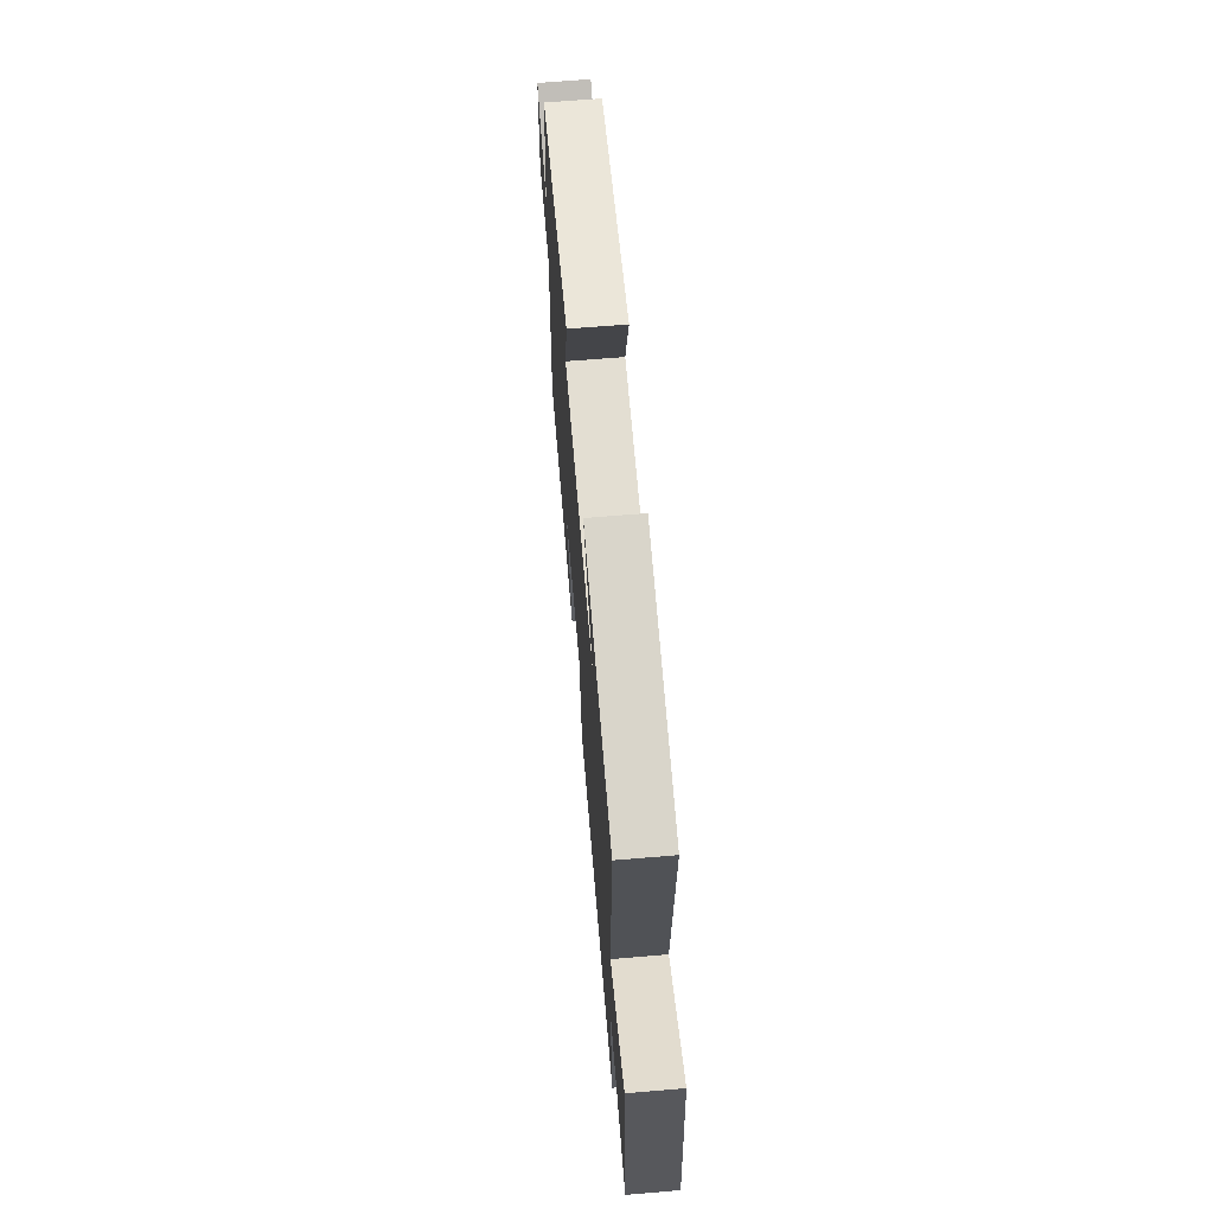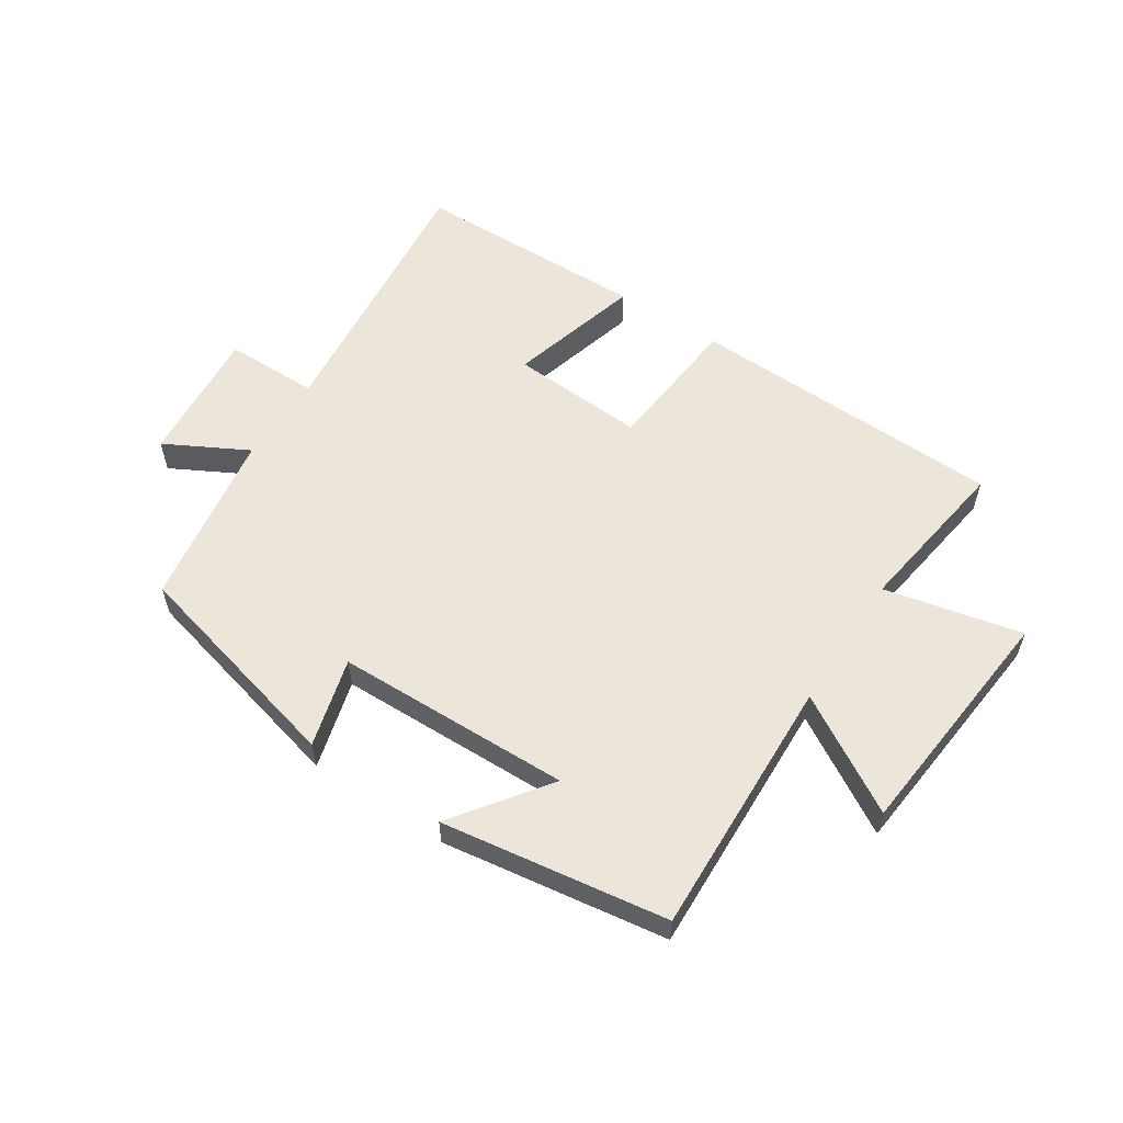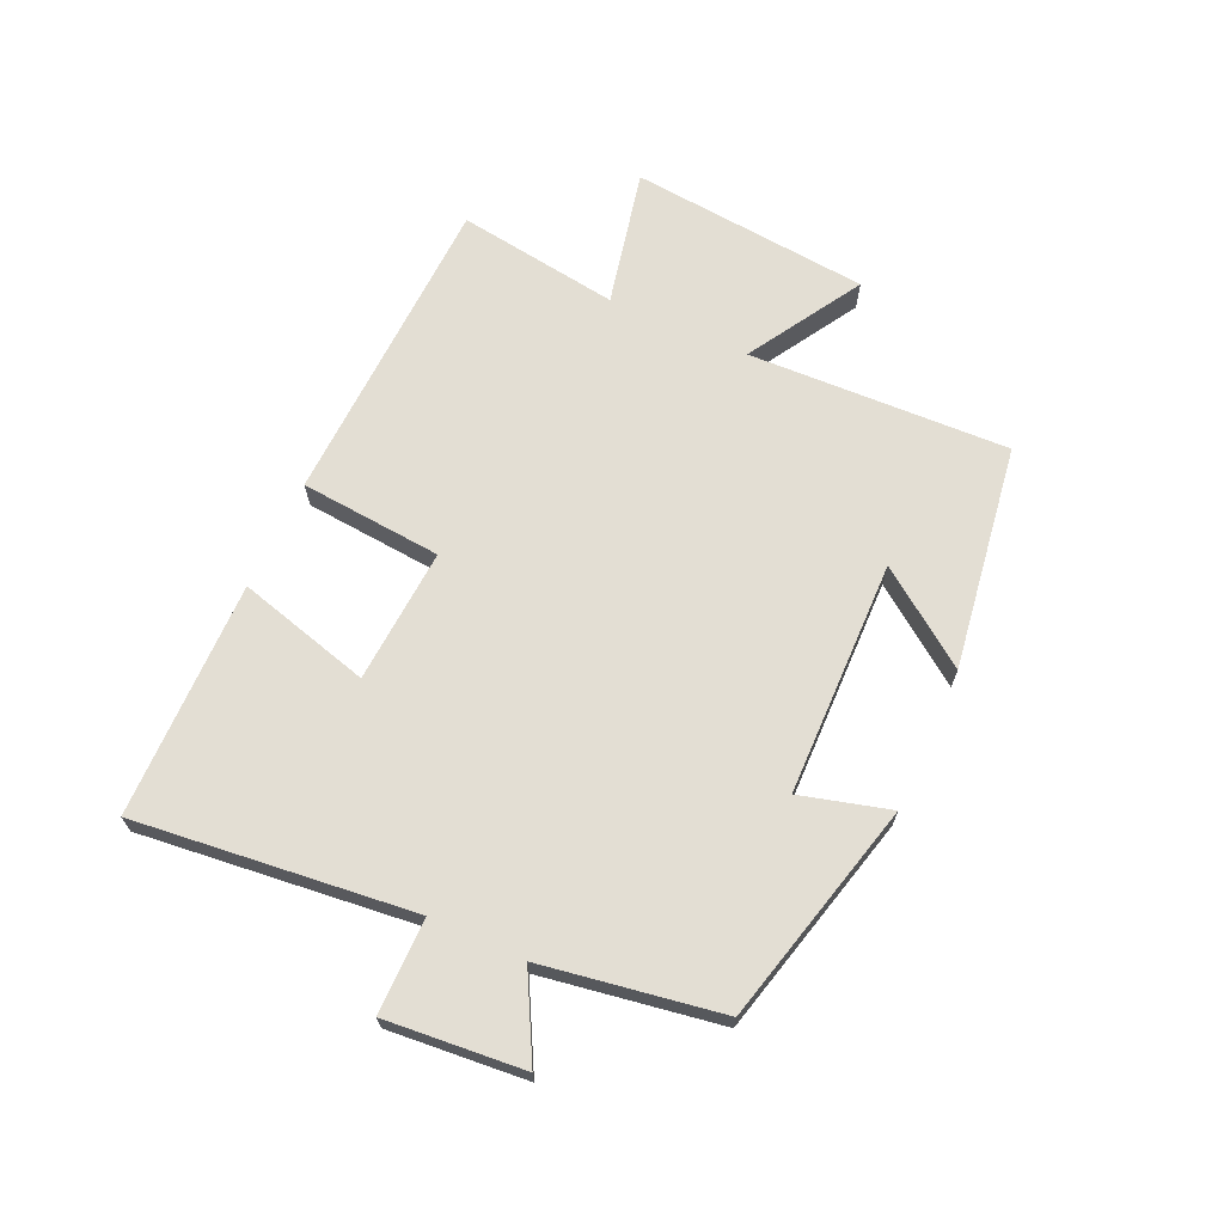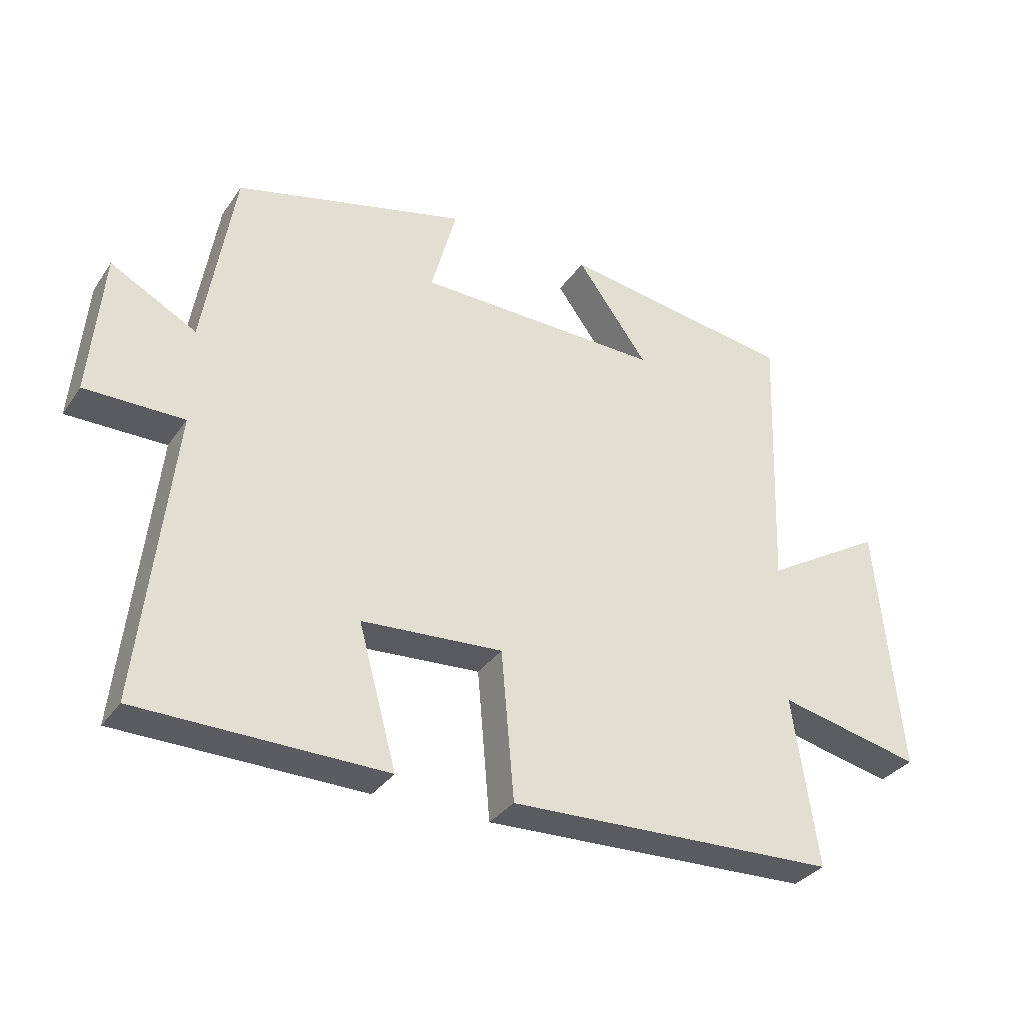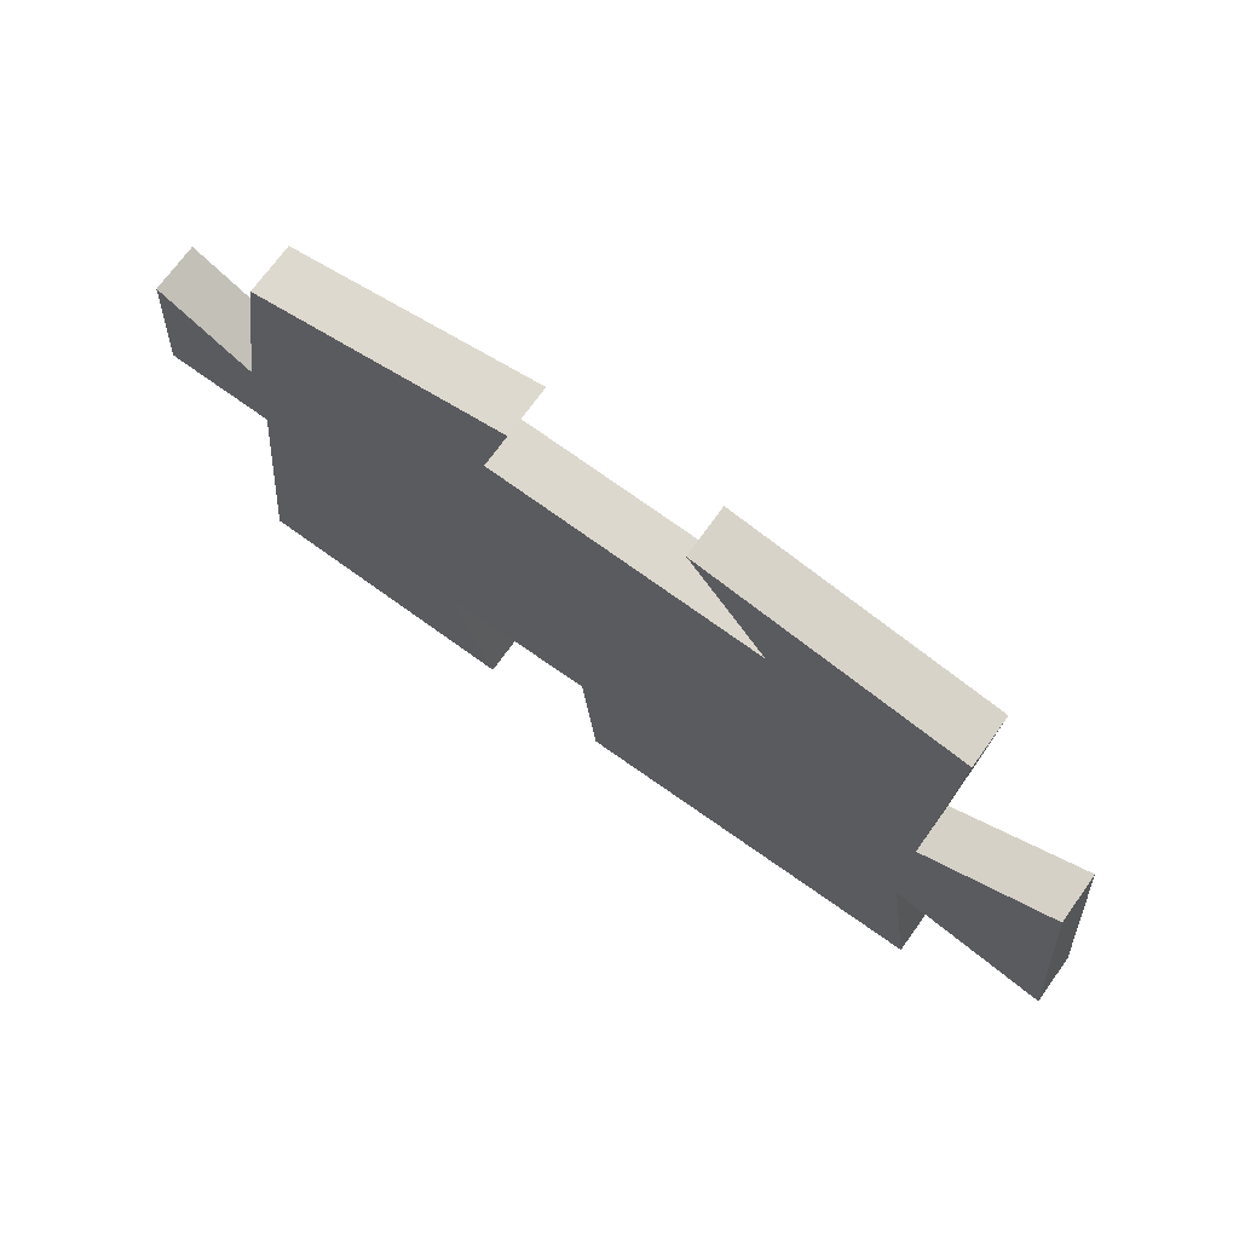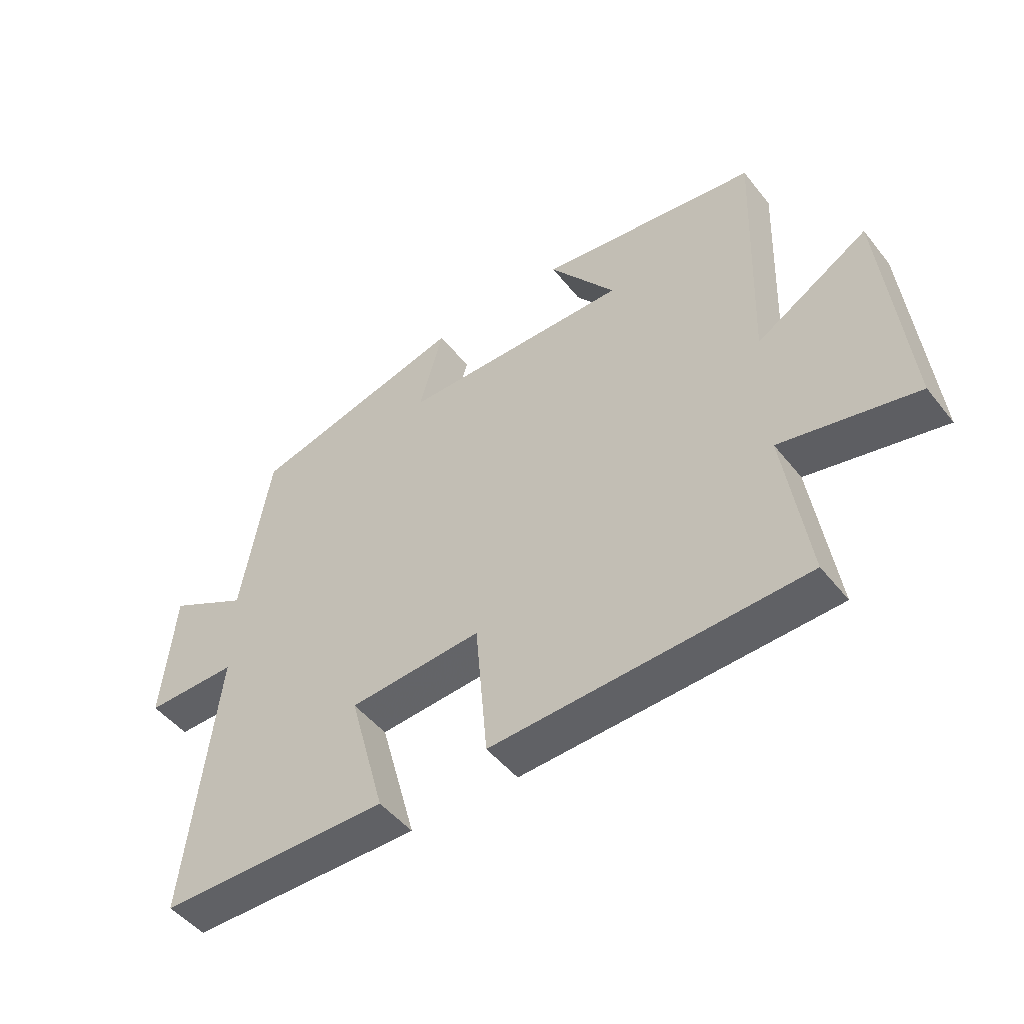
<metadata>
{"format":"obj","ext":"obj","renderer":"f3d","projection":"perspective","resolution":1024,"background":"white","views":[{"elev":66.4,"azim":85.2,"up":"+Z"},{"elev":57.1,"azim":33.2,"up":"+Y"},{"elev":67.2,"azim":-65.5,"up":"+Y"},{"elev":-33.1,"azim":-29.2,"up":"+Z"},{"elev":71.9,"azim":35.7,"up":"+Z"},{"elev":-48.9,"azim":36.8,"up":"+Z"}]}
</metadata>
<code>
v 0.539 0.07 -0.482
v 0.019 0.07 -0.5
v -0.001 0.07 -0.267
v -0.223 0.07 -0.281
v -0.163 0.07 -0.5
v -0.55 0.07 -0.494
v -0.5 0.07 -0.038
v -0.655 0.07 -0.038
v -0.635 0.07 0.188
v -0.5 0.07 0.116
v -0.452 0.07 0.408
v -0.087 0.07 0.5
v -0.127 0.07 0.354
v 0.259 0.07 0.346
v 0.147 0.07 0.5
v 0.516 0.07 0.445
v 0.5 0.07 0.017
v 0.688 0.07 0.129
v 0.726 0.07 -0.265
v 0.5 0.07 -0.215
v 0.539 0 -0.482
v 0.019 0 -0.5
v -0.001 0 -0.267
v -0.223 0 -0.281
v -0.163 0 -0.5
v -0.55 0 -0.494
v -0.5 0 -0.038
v -0.655 0 -0.038
v -0.635 0 0.188
v -0.5 0 0.116
v -0.452 0 0.408
v -0.087 0 0.5
v -0.127 0 0.354
v 0.259 0 0.346
v 0.147 0 0.5
v 0.516 0 0.445
v 0.5 0 0.017
v 0.688 0 0.129
v 0.726 0 -0.265
v 0.5 0 -0.215
f 17 18 19 20
f 14 15 16 17
f 13 14 17 20
f 10 11 12 13
f 10 13 20 1
f 7 8 9 10
f 4 5 6 7
f 3 4 7 10
f 1 2 3
f 1 3 10
f 40 39 38 37
f 37 36 35 34
f 40 37 34 33
f 33 32 31 30
f 21 40 33 30
f 30 29 28 27
f 27 26 25 24
f 30 27 24 23
f 23 22 21
f 30 23 21
f 1 21 22 2
f 2 22 23 3
f 3 23 24 4
f 4 24 25 5
f 5 25 26 6
f 6 26 27 7
f 7 27 28 8
f 8 28 29 9
f 9 29 30 10
f 10 30 31 11
f 11 31 32 12
f 12 32 33 13
f 13 33 34 14
f 14 34 35 15
f 15 35 36 16
f 16 36 37 17
f 17 37 38 18
f 18 38 39 19
f 19 39 40 20
f 20 40 21 1

</code>
